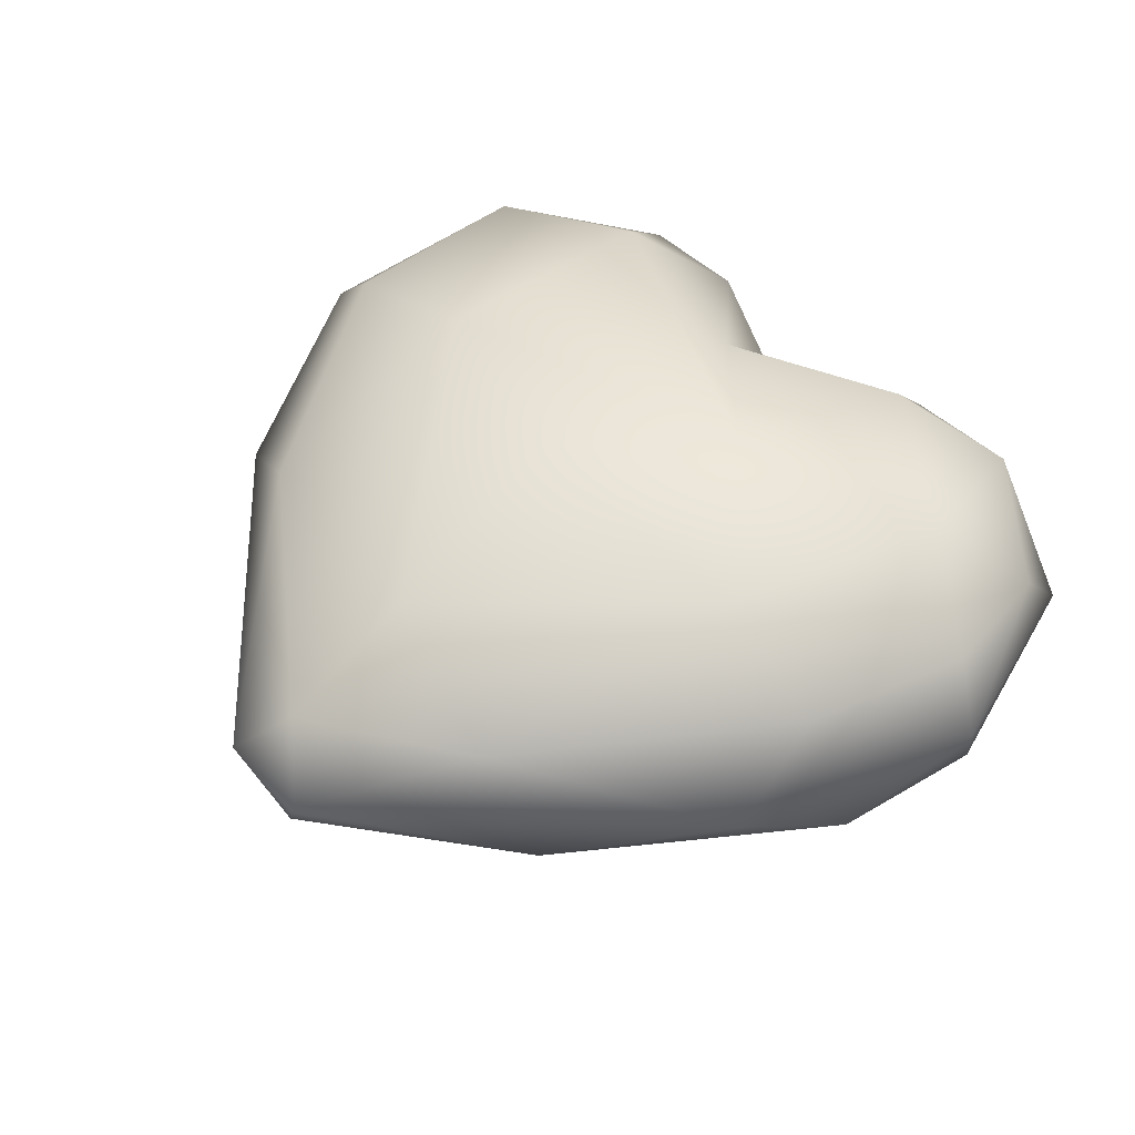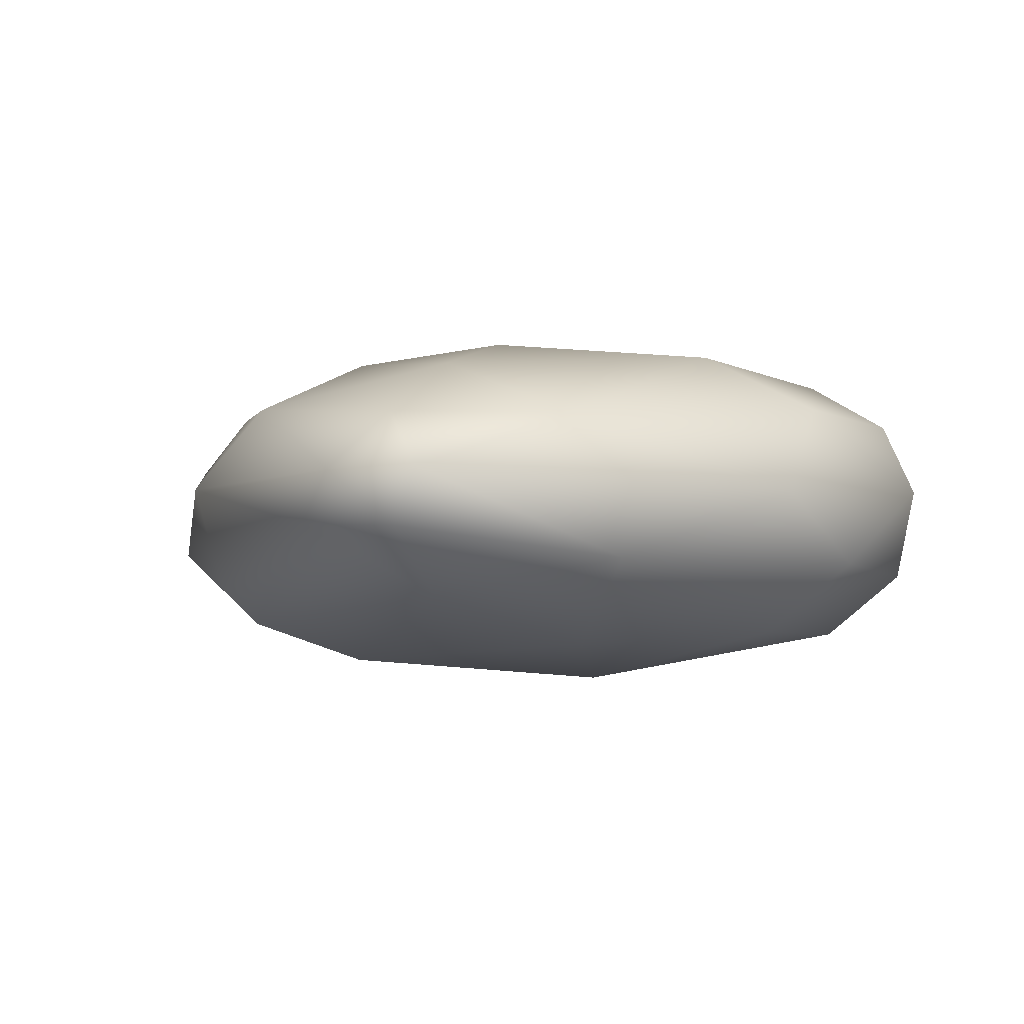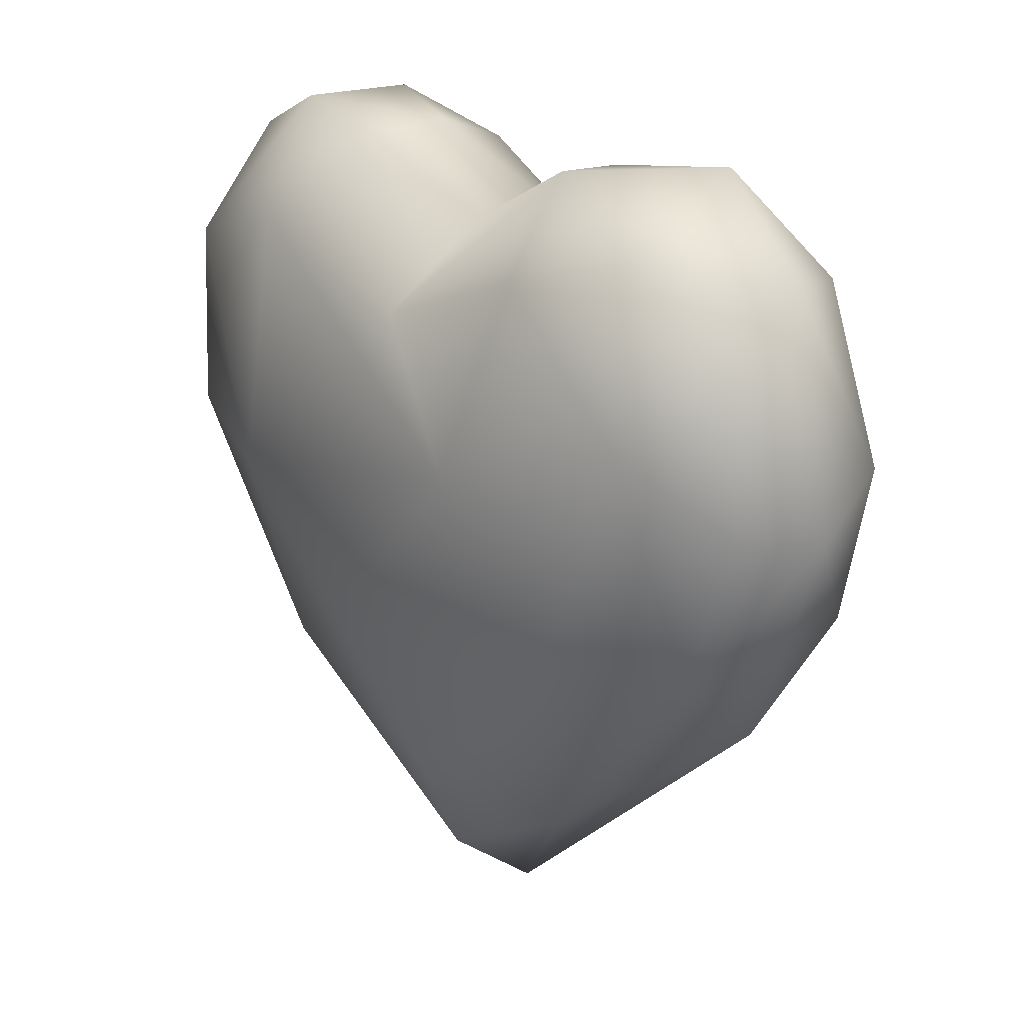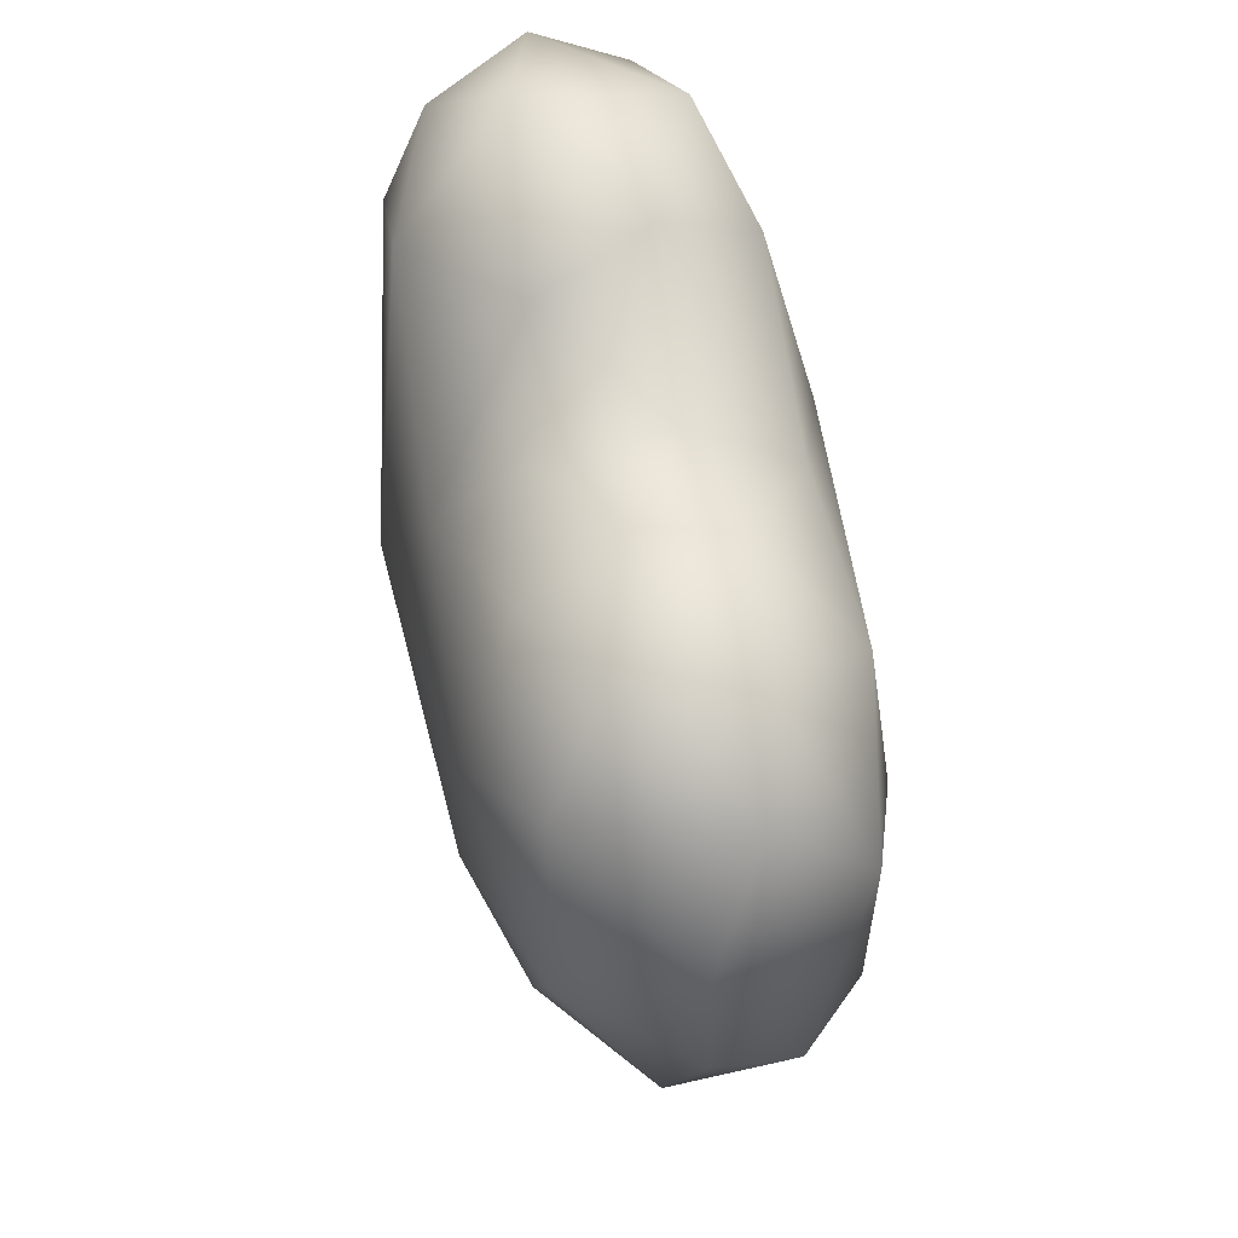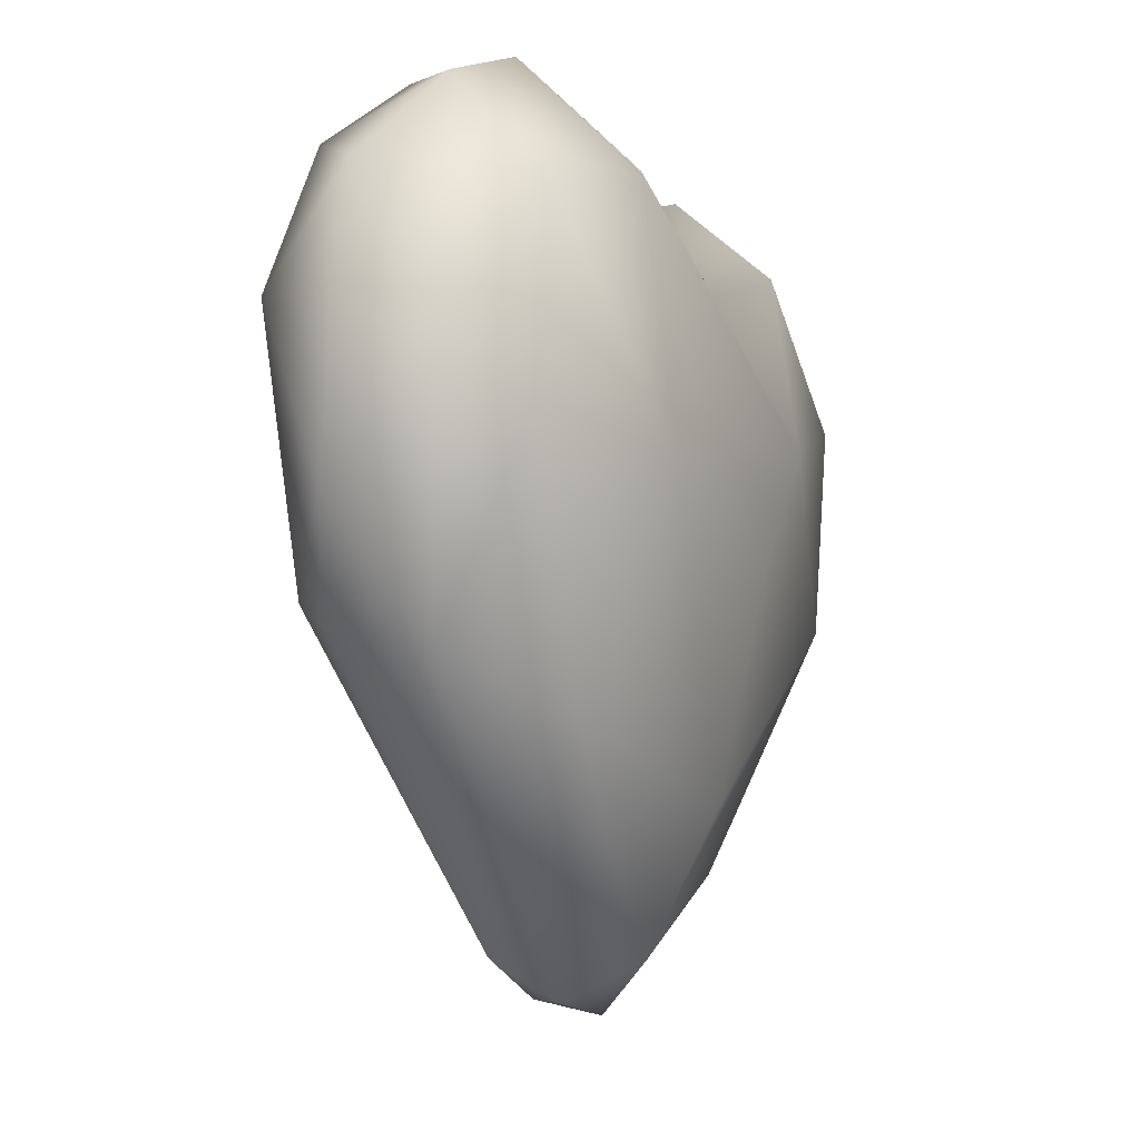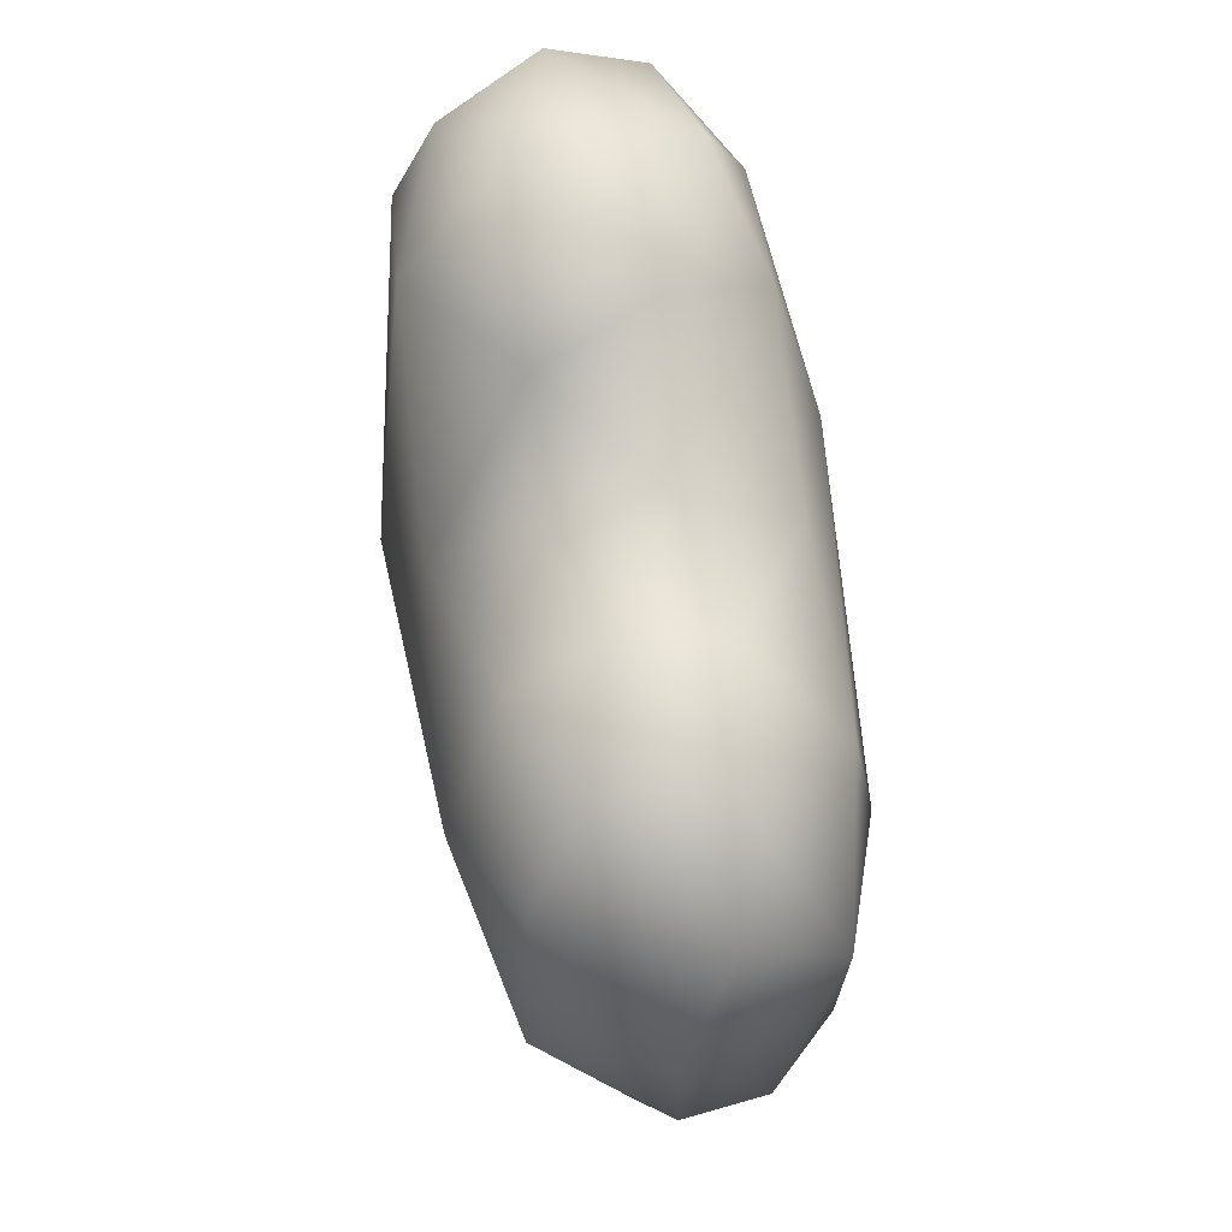
<metadata>
{"format":"obj","ext":"obj","renderer":"f3d","projection":"perspective","resolution":1024,"background":"white","views":[{"elev":48.3,"azim":44.9,"up":"+Z"},{"elev":-4.4,"azim":18.9,"up":"+Z"},{"elev":22.4,"azim":49.0,"up":"+Y"},{"elev":64.7,"azim":-100.8,"up":"+Y"},{"elev":-11.9,"azim":-67.0,"up":"+Y"},{"elev":75.3,"azim":-98.2,"up":"+Y"}]}
</metadata>
<code>
o 12190_Heart_v1_L3
v -5.542 5.629 2.519
v -8.435 18.69 0.9159
v -4.955 11.09 4.441
v -4.818 17.34 3.644
v -8.473 16.17 3.065
v -8.875 11.47 2.989
v -8.091 6.745 0.527
v 0.05364 17.83 1.081
v -0.1094 9.318 4.562
v -1.284 0.2994 0.3087
v -6.058 19.81 1.307
v -10.16 16.44 -0.395
v -10.33 11.76 1.516
v -10.71 13.5 -0.4151
v -2.676 19.58 -0.2271
v -3.109 19.4 1.681
v 3.883 3.428 1.813
v 9.508 16.17 2.009
v 6.83 18.49 2.634
v 7.667 14.65 3.67
v 2.829 12.99 4.537
v 9.945 13.05 2.259
v 4.039 17.67 3.514
v 8.731 9.118 2.365
v -0.157 15.96 3.555
v 0.2148 4.457 3.361
v 5.812 9.266 3.903
v 9.25 17.99 -0.1309
v 10.82 12.69 0.4079
v 3.349 19.66 1.329
v -0.03973 1.208 1.759
v -6.897 8.235 -3.15
v -2.32 1.23 -0.9293
v -8.944 14.22 -3.039
v -5.679 19.77 -1.377
v -7.249 18.03 -2.692
v -5.123 16 -3.99
v -3.368 18.66 -2.582
v -9.896 9.825 -1.101
v -1e-06 17.46 -1.77
v 0.1822 15.57 -3.707
v 1.993 11.43 -4.66
v 0.378 0.4796 -1.071
v -4.125 9.055 -4.164
v -7.657 7.619 -2.192
v 4.937 4.176 -1.724
v 8.213 17.56 -2.365
v 5.038 17.71 -3.479
v 7.294 10.02 -3.443
v 10.18 13.74 -1.851
v 9.518 9.943 -1.664
v 2.396 19.21 -1.245
v 6.407 19.96 -0.8948
v 8.041 14.79 -3.422
v 8.546 7.14 0.05163
v 3.019 6.997 -3.795
v 1.061 0.1283 0.2919
v 0.5233 2.807 -2.652
f 1 26 3
f 3 4 5
f 5 13 6
f 4 16 11
f 6 3 5
f 25 8 16
f 4 25 16
f 25 4 21
f 31 1 10
f 9 3 26
f 1 3 6
f 12 14 13
f 16 15 11
f 7 6 13
f 26 1 31
f 17 24 27
f 18 19 20
f 26 17 27
f 27 21 9
f 20 21 27
f 19 23 20
f 55 29 24
f 17 55 24
f 20 27 24
f 55 17 57
f 28 19 18
f 18 29 28
f 29 18 22
f 19 30 23
f 30 19 53
f 8 30 52
f 17 31 57
f 17 26 31
f 12 36 34
f 34 32 39
f 36 35 38
f 44 34 37
f 37 38 41
f 38 40 41
f 37 41 42
f 10 43 57
f 33 43 10
f 34 44 32
f 2 36 12
f 2 35 36
f 14 12 34
f 15 35 11
f 35 15 38
f 33 58 43
f 50 54 47
f 47 54 48
f 47 48 53
f 56 46 58
f 48 54 42
f 50 49 54
f 46 51 55
f 55 51 29
f 41 40 52
f 42 56 44
f 42 49 56
f 46 55 57
f 28 47 53
f 51 46 49
f 58 46 43
f 20 22 18
f 28 53 19
f 24 29 22
f 37 34 36
f 44 58 32
f 44 37 42
f 37 36 38
f 58 44 56
f 38 15 40
f 33 32 58
f 42 54 49
f 50 51 49
f 41 48 42
f 46 57 43
f 49 46 56
f 47 28 50
f 50 28 29
f 50 29 51
f 53 48 52
f 5 11 2
f 11 5 4
f 39 7 13
f 21 3 9
f 3 21 4
f 10 57 31
f 10 1 7
f 10 7 33
f 12 5 2
f 5 12 13
f 39 13 14
f 7 1 6
f 8 15 16
f 21 20 23
f 22 20 24
f 23 30 25
f 9 26 27
f 25 21 23
f 8 25 30
f 45 32 33
f 39 45 7
f 7 45 33
f 2 11 35
f 39 14 34
f 39 32 45
f 40 15 8
f 48 41 52
f 53 52 30
f 8 52 40

</code>
